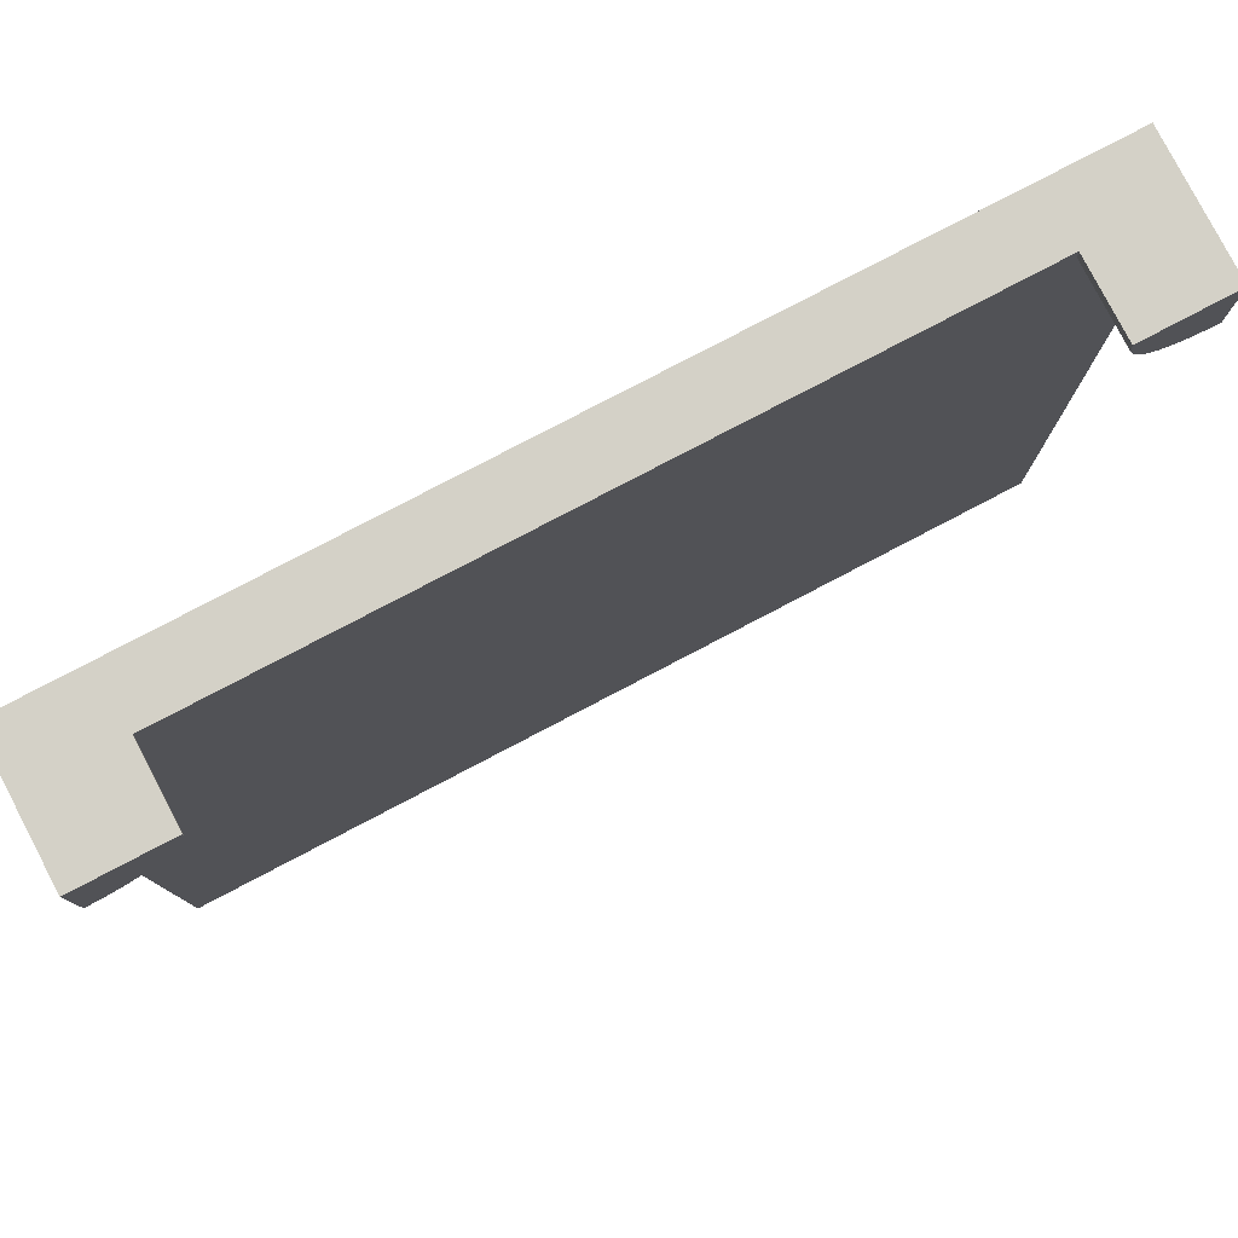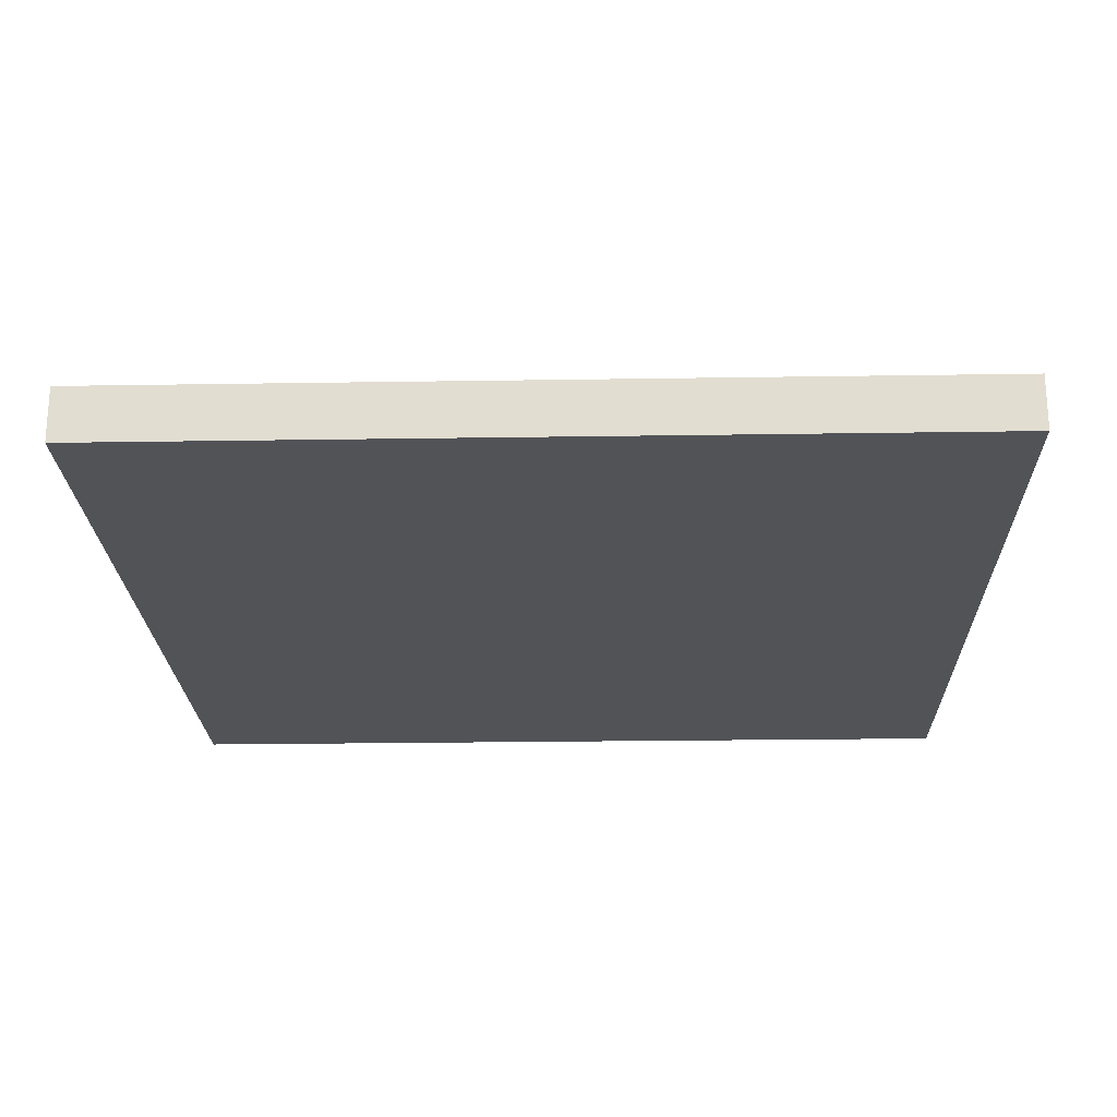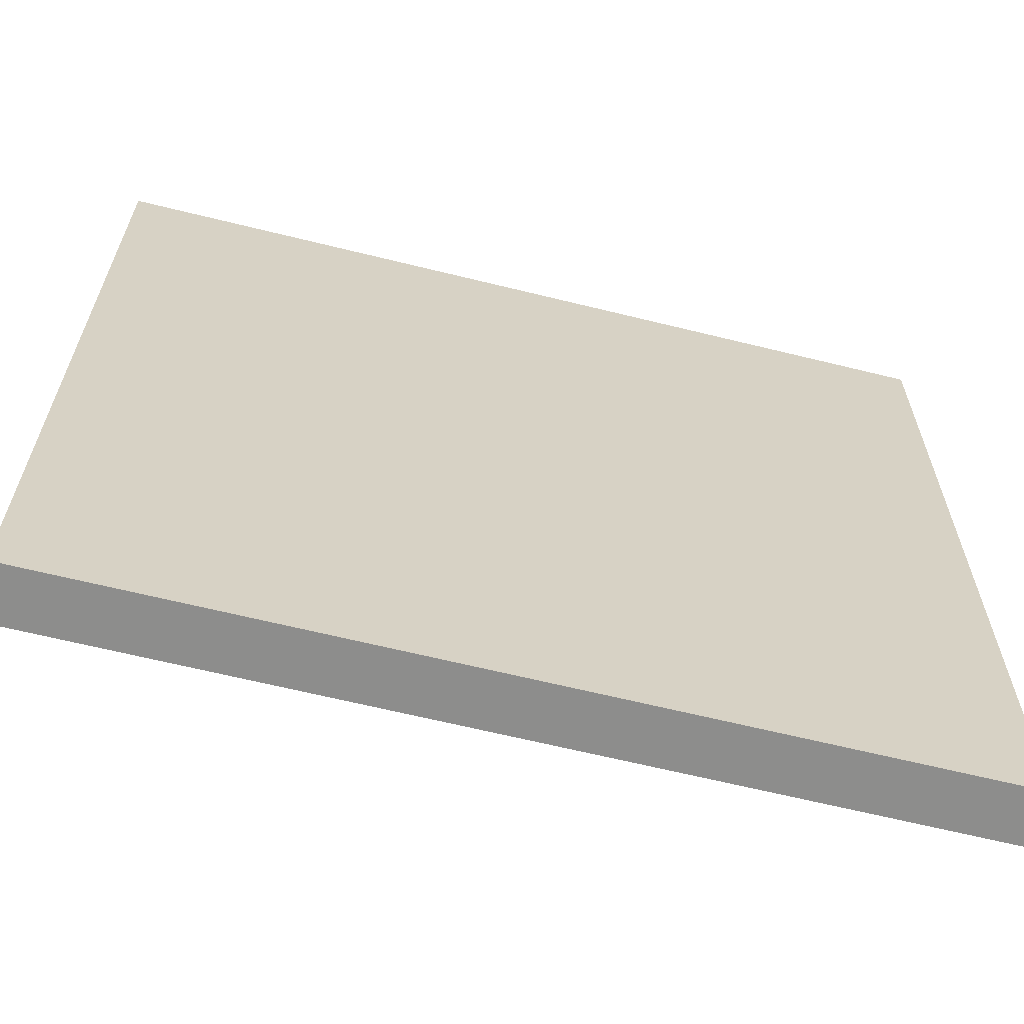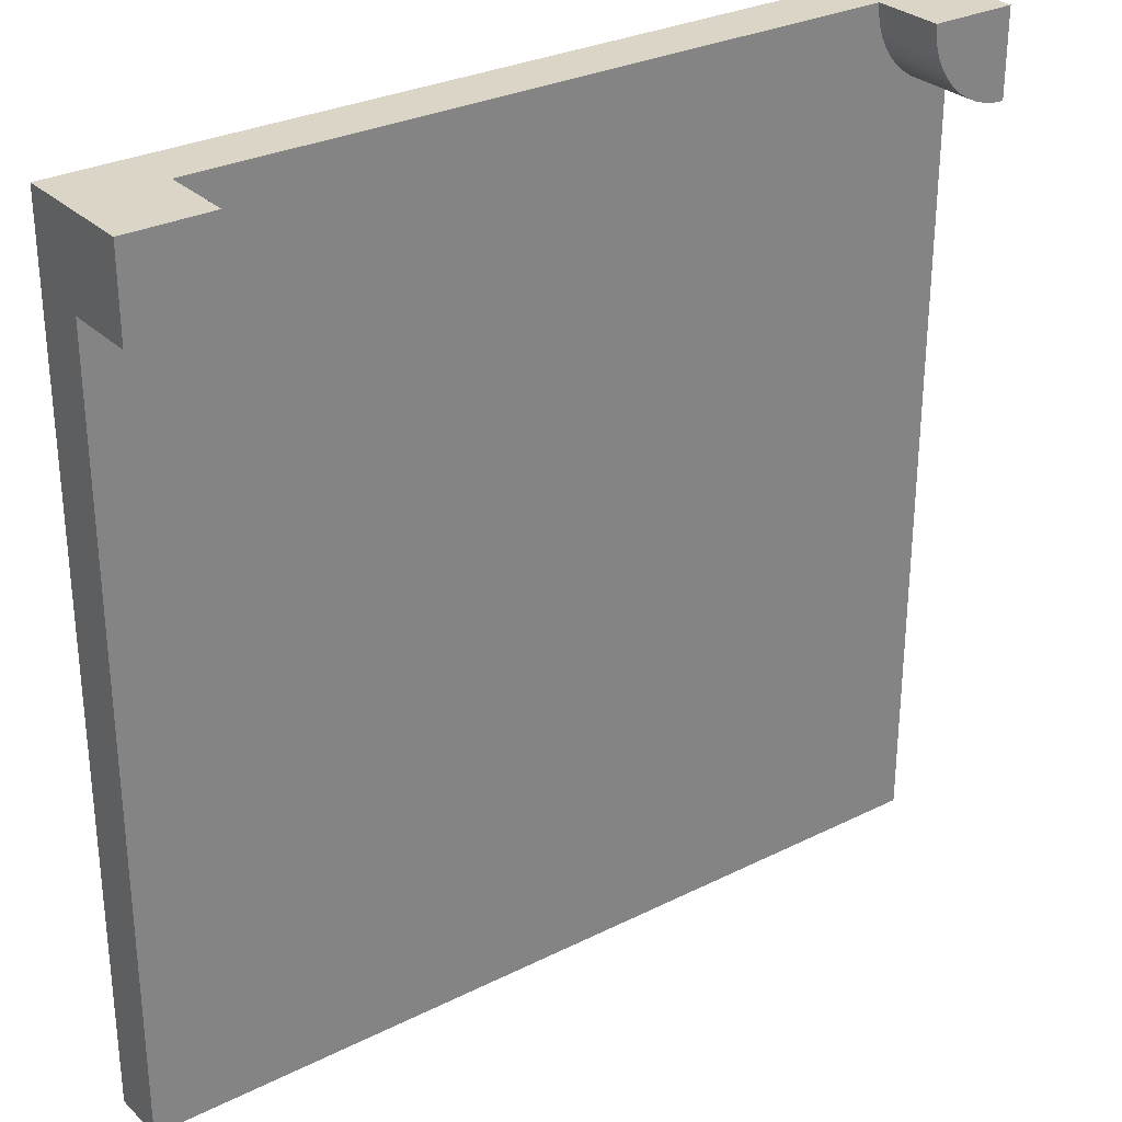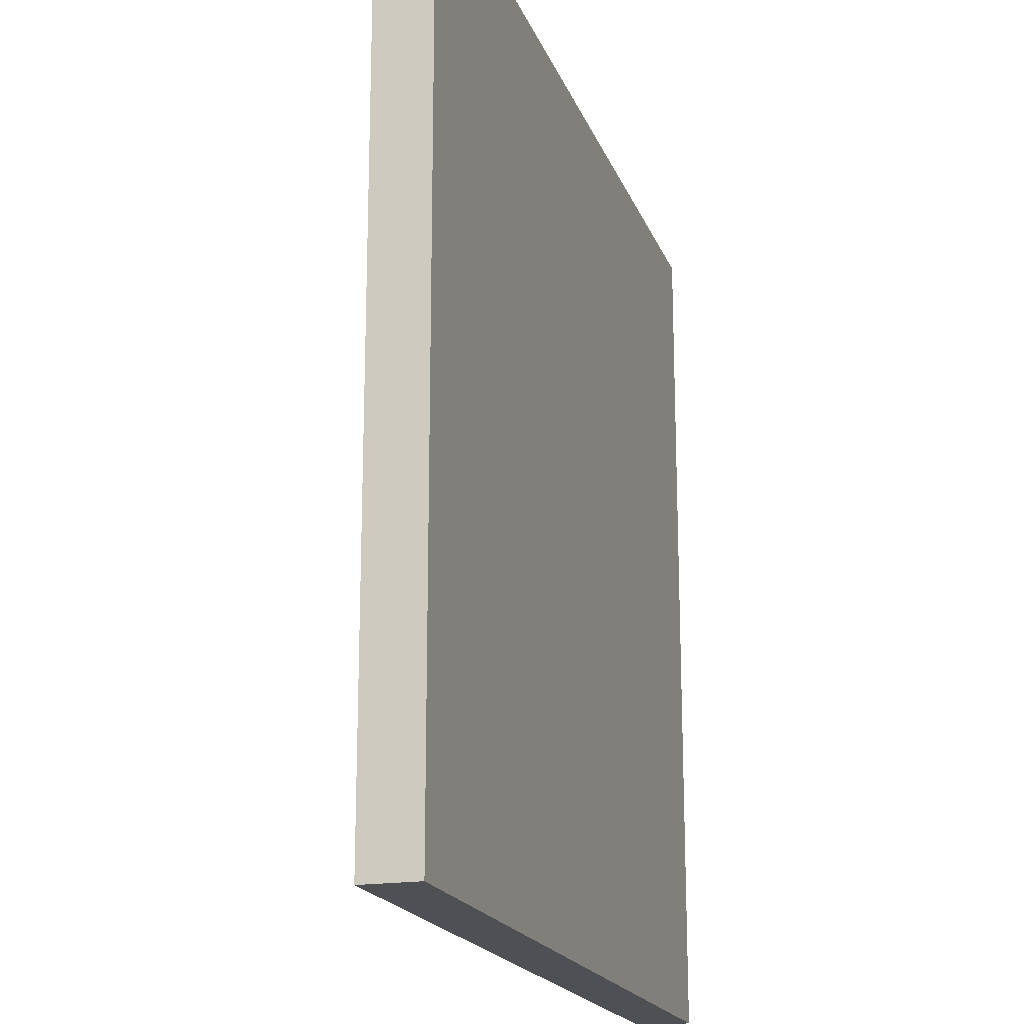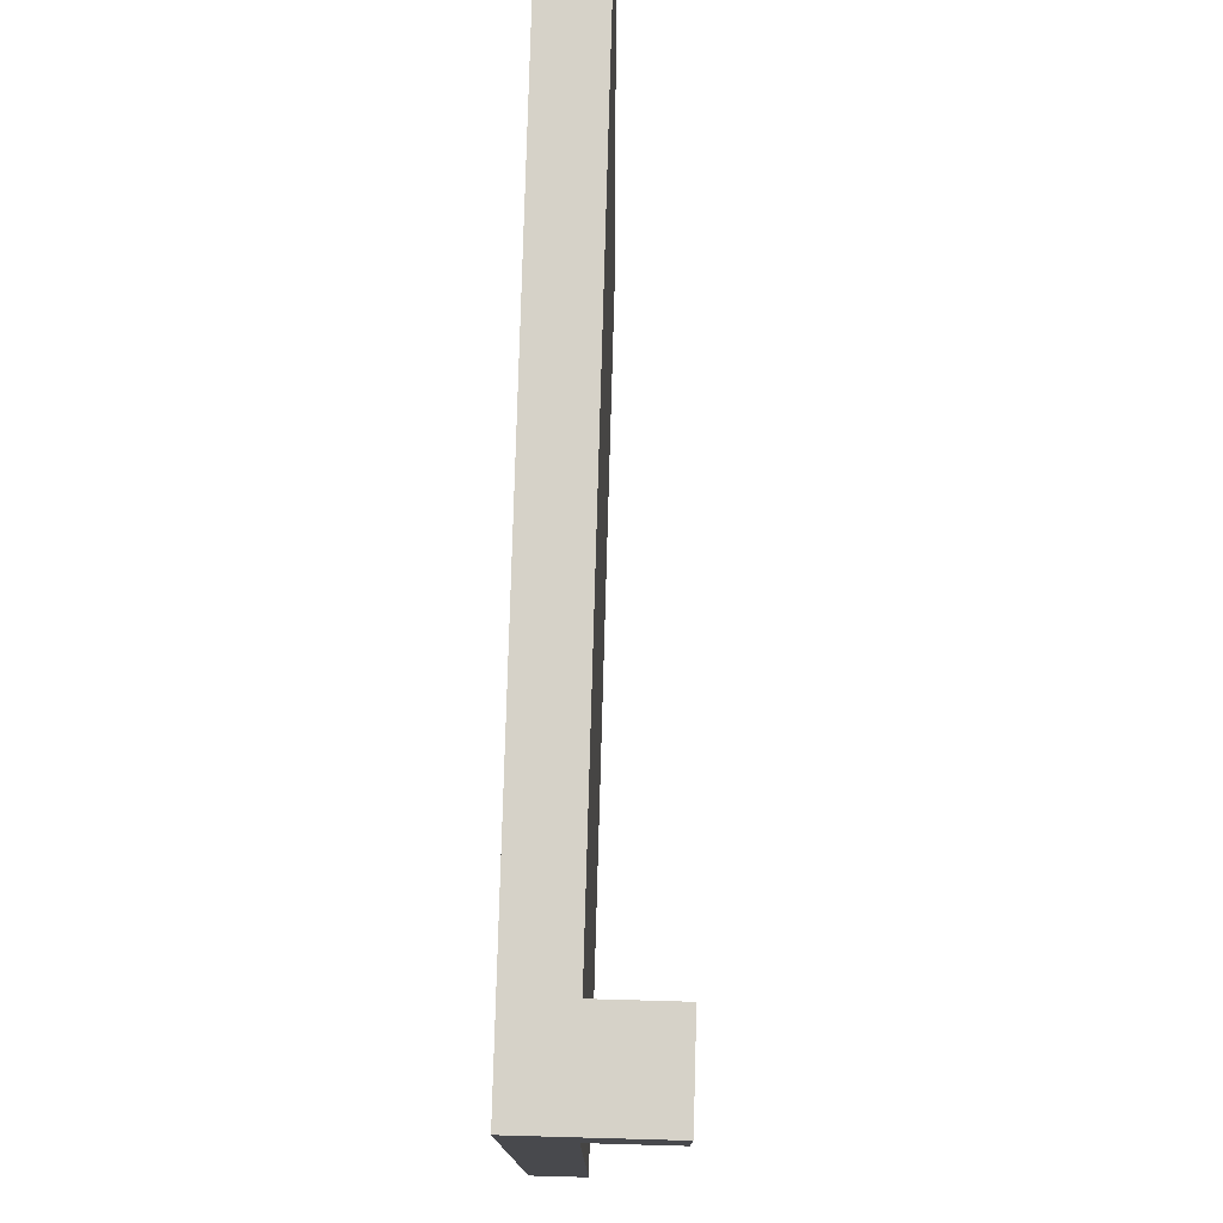
<metadata>
{"format":"obj","ext":"obj","renderer":"f3d","projection":"perspective","resolution":1024,"background":"white","views":[{"elev":79.8,"azim":152.4,"up":"+Z"},{"elev":-22.2,"azim":-178.4,"up":"+Y"},{"elev":-64.4,"azim":-14.0,"up":"+Z"},{"elev":29.5,"azim":143.7,"up":"+Z"},{"elev":-18.7,"azim":-73.2,"up":"+Z"},{"elev":77.6,"azim":91.6,"up":"+Z"}]}
</metadata>
<code>
v  0 0.44 -2.31e-14
v  0 0.44 -0.3
v  0 0.19 -0.3
v  0 0 -0.3
v  0 0 -2.31e-14
v  0.3 0 -1.733e-14
v  0.3 0.19 -1.733e-14
v  0.3 0.44 -1.733e-14
v  3 0.44 0
v  2.7 0.44 0
v  2.7 0.19 0
v  2.7 0 0
v  3 0 0
v  0.2974 0.44 -0.03916
v  0.2898 0.44 -0.07765
v  0.2772 0.44 -0.1148
v  0.2598 0.44 -0.15
v  0.238 0.44 -0.1826
v  0.2121 0.44 -0.2121
v  0.1826 0.44 -0.238
v  0.15 0.44 -0.2598
v  0.1148 0.44 -0.2772
v  0.07765 0.44 -0.2898
v  0.03916 0.44 -0.2974
v  2.961 0.44 -0.2974
v  3 0.44 -0.3
v  3 0.19 -0.3
v  2.961 0.19 -0.2974
v  0.03916 0.19 -0.2974
v  2.922 0.44 -0.2898
v  2.922 0.19 -0.2898
v  0.2974 0.19 -0.03916
v  0.2898 0.19 -0.07765
v  2.885 0.44 -0.2772
v  2.885 0.19 -0.2772
v  2.85 0.44 -0.2598
v  2.85 0.19 -0.2598
v  0.2772 0.19 -0.1148
v  2.817 0.44 -0.238
v  2.817 0.19 -0.238
v  0.2598 0.19 -0.15
v  2.788 0.44 -0.2121
v  2.788 0.19 -0.2121
v  0.238 0.19 -0.1826
v  2.762 0.44 -0.1826
v  2.762 0.19 -0.1826
v  0.2121 0.19 -0.2121
v  2.74 0.44 -0.15
v  2.74 0.19 -0.15
v  0.1826 0.19 -0.238
v  2.723 0.44 -0.1148
v  2.723 0.19 -0.1148
v  0.15 0.19 -0.2598
v  2.71 0.44 -0.07765
v  2.71 0.19 -0.07765
v  0.1148 0.19 -0.2772
v  2.703 0.44 -0.03916
v  2.703 0.19 -0.03916
v  0.07765 0.19 -0.2898
v  3 0 -0.3
v  1.733e-14 0 -3
v  3 0 -3
v  3 0.19 -3
v  1.733e-14 0.19 -3
g Red.Red.Red.Red.Red.Red.Red.Red.Red.Red.Red.Red.Red.Red.Red.Red.Red.Red.Red.Red.Red.Red.Red.Red.Red.Red.Red.Red.Red.Red.Mesh1 Walls_to_open Model
f 1 2 3
f 1 3 4
f 4 5 1
f 1 5 6
f 1 6 7
f 7 8 1
f 9 10 11
f 9 11 12
f 12 13 9
f 2 1 8
f 2 8 14
f 2 14 15
f 2 15 16
f 2 16 17
f 2 17 18
f 2 18 19
f 2 19 20
f 2 20 21
f 2 21 22
f 2 22 23
f 23 24 2
f 25 26 27
f 25 27 28
f 2 24 29
f 2 29 3
f 30 25 28
f 30 28 31
f 15 14 32
f 15 32 33
f 34 30 31
f 34 31 35
f 14 8 7
f 14 7 32
f 36 34 35
f 36 35 37
f 16 15 33
f 16 33 38
f 39 36 37
f 39 37 40
f 17 16 38
f 17 38 41
f 42 39 40
f 42 40 43
f 18 17 41
f 18 41 44
f 45 42 43
f 45 43 46
f 19 18 44
f 19 44 47
f 48 45 46
f 48 46 49
f 20 19 47
f 20 47 50
f 51 48 49
f 51 49 52
f 21 20 50
f 21 50 53
f 54 51 52
f 54 52 55
f 22 21 53
f 22 53 56
f 57 54 55
f 57 55 58
f 23 22 56
f 23 56 59
f 10 57 58
f 10 58 11
f 24 23 59
f 24 59 29
f 10 9 26
f 10 26 25
f 10 25 30
f 10 30 34
f 10 34 36
f 10 36 39
f 10 39 42
f 10 42 45
f 10 45 48
f 10 48 51
f 10 51 54
f 54 57 10
f 9 13 60
f 9 60 27
f 27 26 9
f 4 61 62
f 4 62 60
f 4 60 13
f 4 13 12
f 4 12 6
f 6 5 4
g BackColor.BackColor.BackColor.BackColor.BackColor.BackColor.BackColor.BackColor.BackColor.BackColor.BackColor.BackColor.BackColor.BackColor.BackColor.BackColor.BackColor.BackColor.BackColor.BackColor.BackColor.BackColor.BackColor.BackColor.BackColor.BackColor.BackColor.BackColor.BackColor.BackColor.BackColor.BackColor.BackColor.BackColor.BackColor
f 10 9 13
f 10 13 12
f 12 11 10
f 7 11 12
f 7 12 6
f 5 8 7
f 7 6 5
f 5 1 8
f 62 60 27
f 62 27 63
f 27 60 13
f 13 26 27
f 13 9 26
f 2 1 5
f 2 5 4
f 4 3 2
f 64 3 4
f 64 4 61
f 63 64 61
f 63 61 62
f 28 27 26
f 28 26 25
f 29 59 23
f 29 23 24
f 59 56 22
f 59 22 23
f 9 10 57
f 9 57 54
f 9 54 51
f 9 51 48
f 9 48 45
f 9 45 42
f 9 42 39
f 9 39 36
f 9 36 34
f 9 34 30
f 9 30 25
f 25 26 9
f 56 53 21
f 56 21 22
f 11 58 57
f 11 57 10
f 53 50 20
f 53 20 21
f 58 55 54
f 58 54 57
f 50 47 19
f 50 19 20
f 55 52 51
f 55 51 54
f 47 44 18
f 47 18 19
f 52 49 48
f 52 48 51
f 44 41 17
f 44 17 18
f 49 46 45
f 49 45 48
f 41 38 16
f 41 16 17
f 46 43 42
f 46 42 45
f 38 33 15
f 38 15 16
f 43 40 39
f 43 39 42
f 32 7 8
f 32 8 14
f 40 37 36
f 40 36 39
f 33 32 14
f 33 14 15
f 37 35 34
f 37 34 36
f 11 7 32
f 11 32 33
f 11 33 38
f 11 38 41
f 11 41 44
f 11 44 47
f 11 47 50
f 11 50 53
f 11 53 56
f 11 56 59
f 59 29 11
f 29 58 11
f 29 55 58
f 29 52 55
f 29 49 52
f 29 46 49
f 29 43 46
f 29 40 43
f 29 37 40
f 29 35 37
f 29 31 35
f 29 28 31
f 29 27 28
f 29 3 64
f 29 64 63
f 29 63 27
f 31 28 25
f 31 25 30
f 3 29 24
f 3 24 2
f 35 31 30
f 35 30 34
f 1 2 24
f 1 24 23
f 1 23 22
f 1 22 21
f 1 21 20
f 1 20 19
f 1 19 18
f 1 18 17
f 1 17 16
f 1 16 15
f 1 15 14
f 14 8 1
f 61 4 5
f 61 5 6
f 61 6 12
f 61 12 13
f 61 13 60
f 60 62 61
g Green.Green.Green.Green
f 62 61 64
f 62 64 63
f 32 7 11
f 32 11 58
f 32 58 55
f 32 55 52
f 32 52 49
f 32 49 46
f 32 46 43
f 32 43 40
f 32 40 37
f 32 37 35
f 32 35 31
f 32 31 28
f 28 33 32
f 28 38 33
f 28 41 38
f 28 44 41
f 28 47 44
f 28 50 47
f 28 53 50
f 28 56 53
f 28 59 56
f 28 29 59
f 28 3 29
f 28 64 3
f 28 63 64
f 28 27 63
f 6 12 11
f 6 11 7
f 61 4 3
f 61 3 64
f 63 27 60
f 63 60 62

</code>
